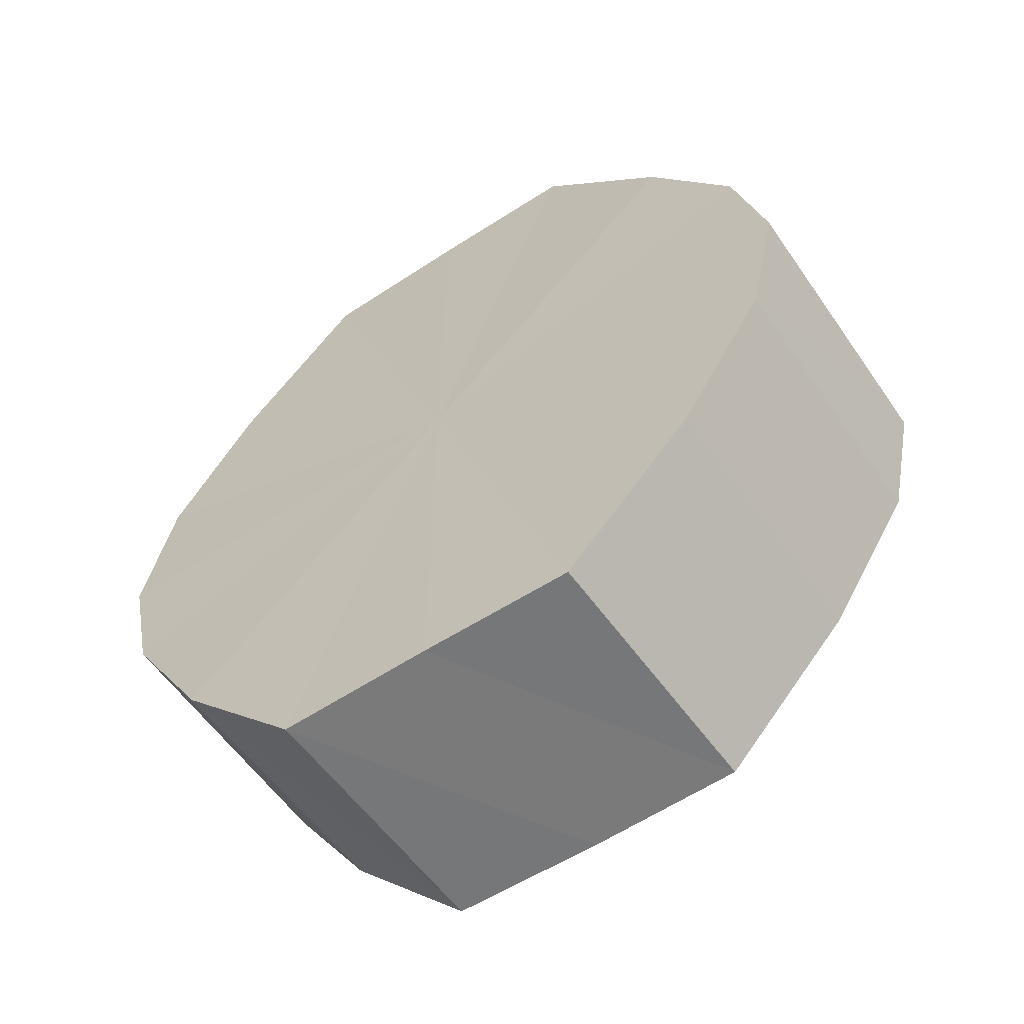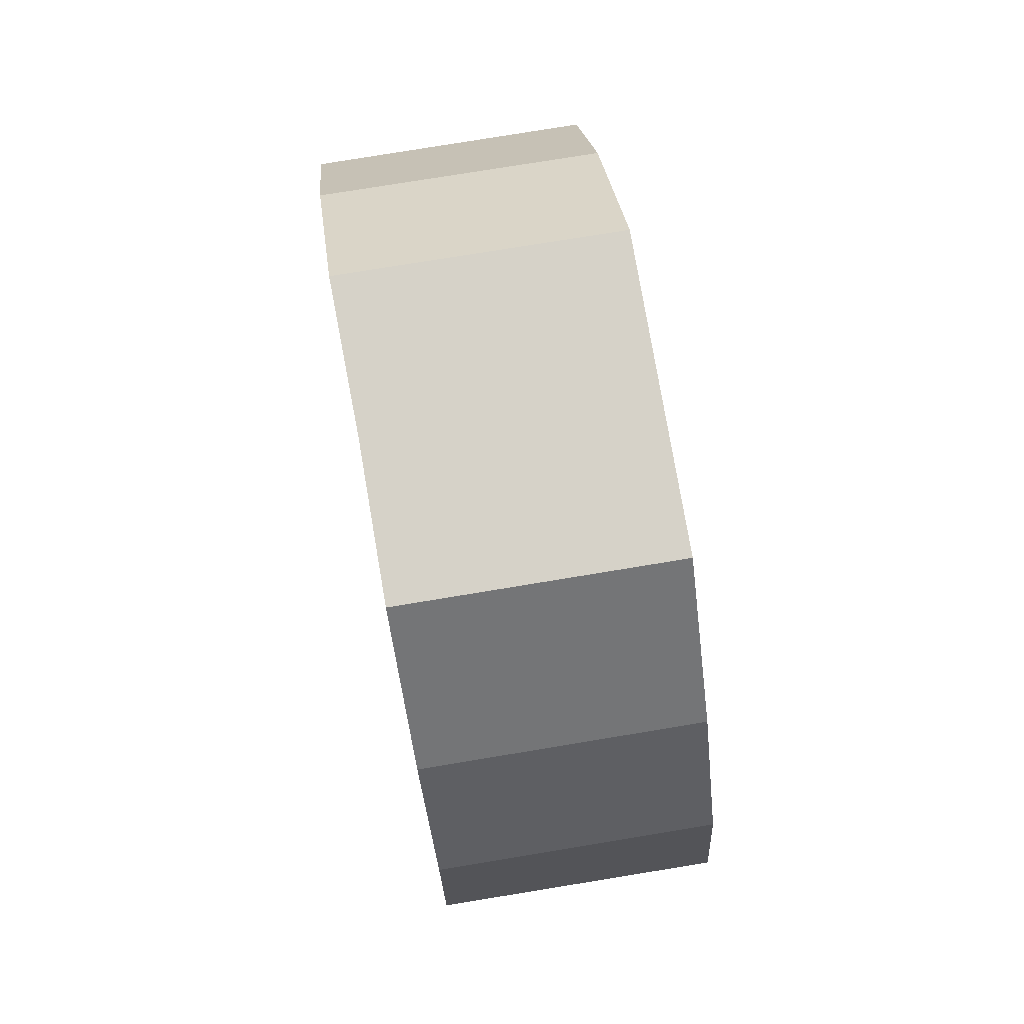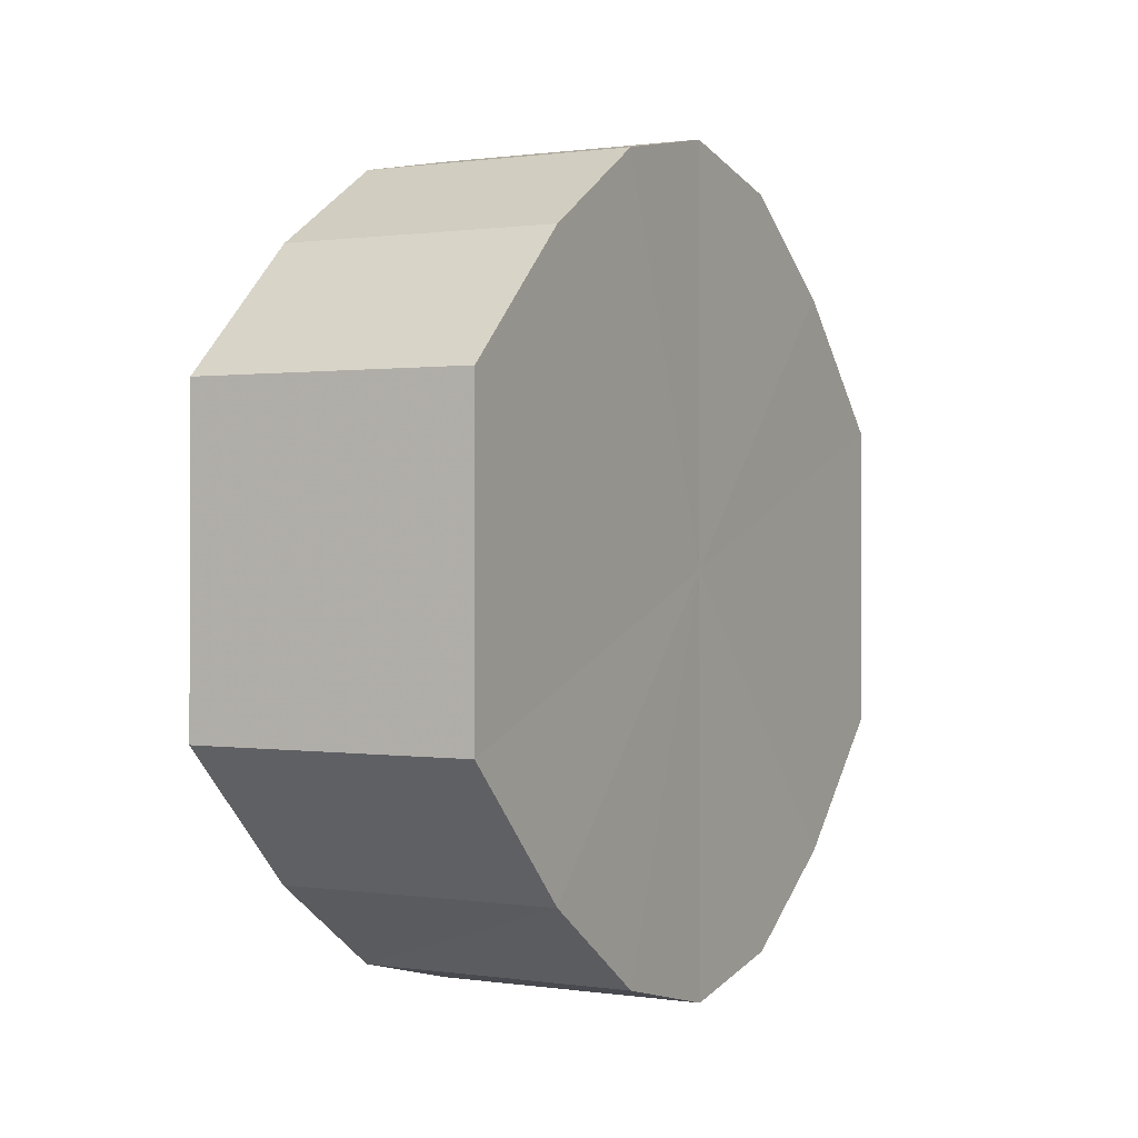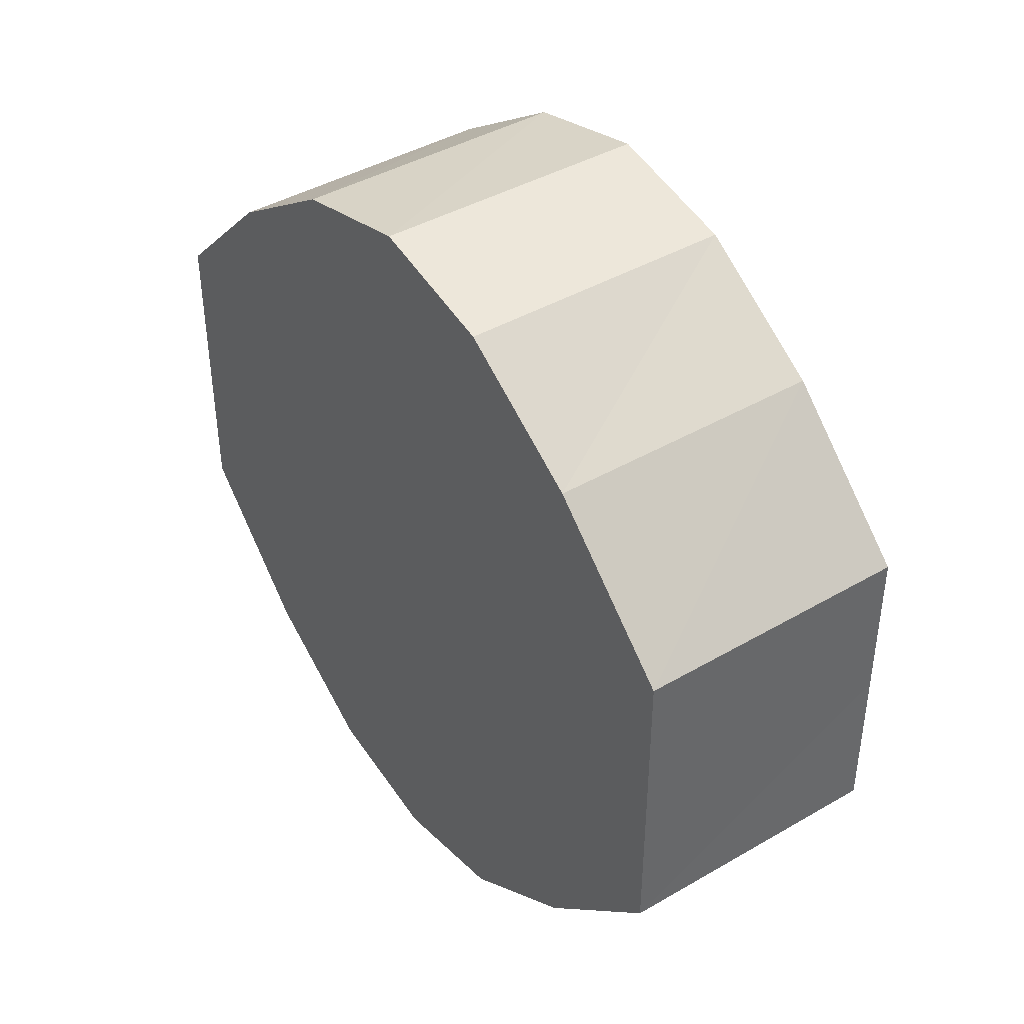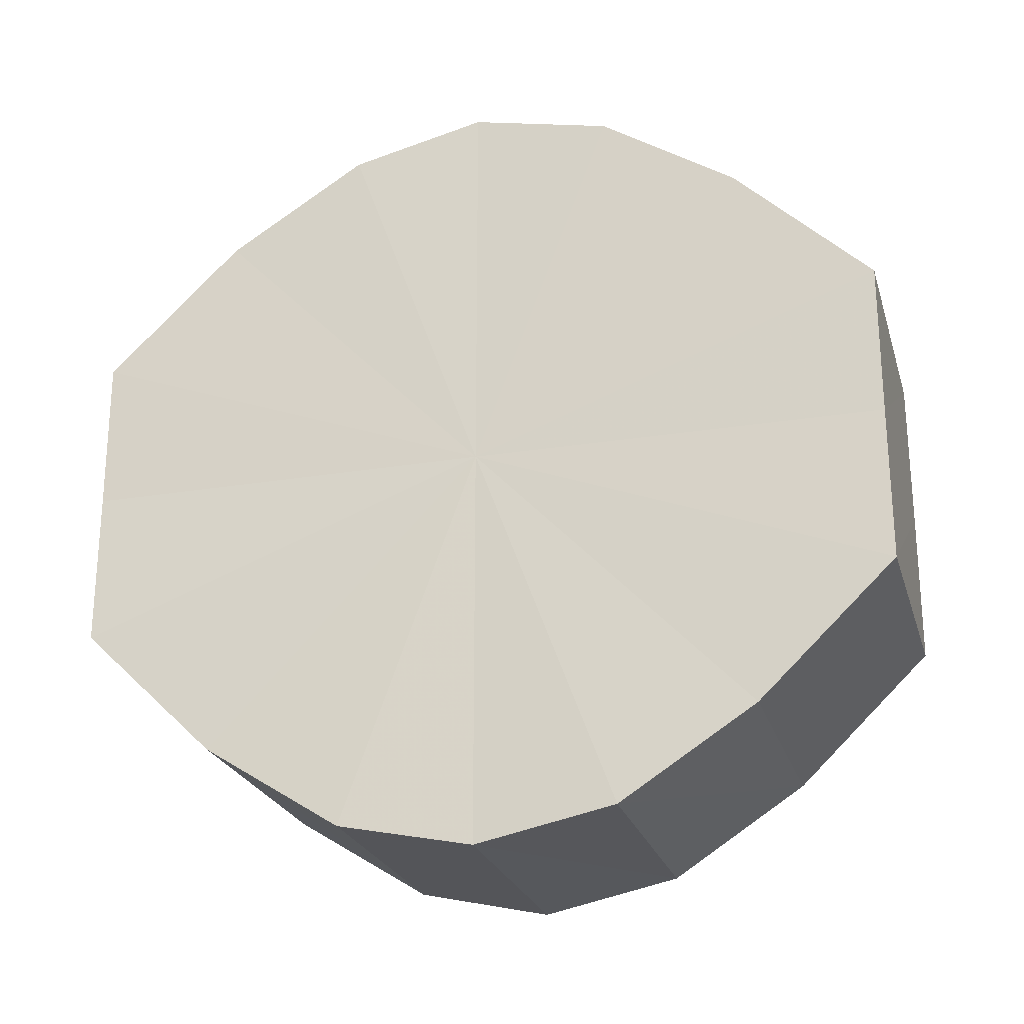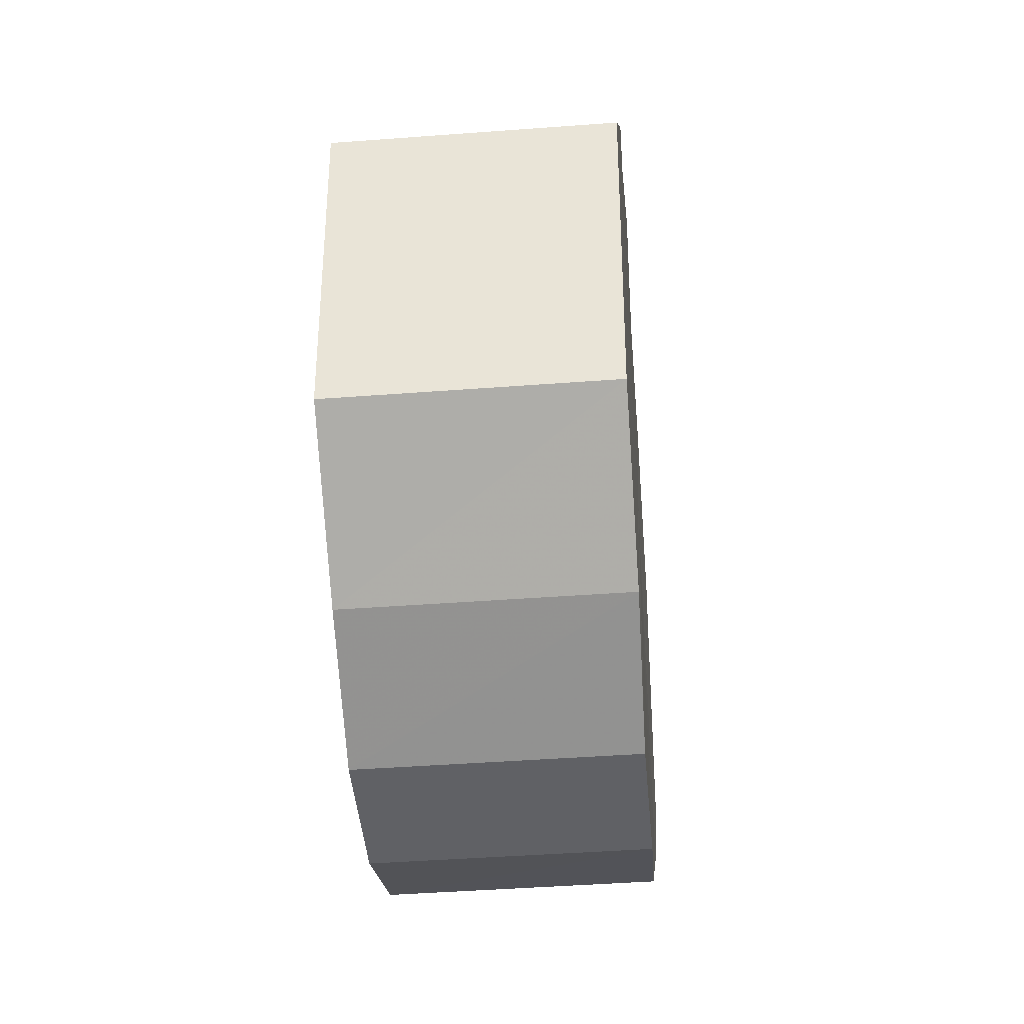
<metadata>
{"format":"obj","ext":"obj","renderer":"f3d","projection":"perspective","resolution":1024,"background":"white","views":[{"elev":-57.9,"azim":123.9,"up":"+Y"},{"elev":77.9,"azim":170.0,"up":"+Y"},{"elev":-1.0,"azim":-151.5,"up":"+Z"},{"elev":40.8,"azim":-35.0,"up":"+Z"},{"elev":-23.7,"azim":105.5,"up":"+Z"},{"elev":-34.7,"azim":4.8,"up":"+Z"}]}
</metadata>
<code>
o 30191
v 2221 1875 6.247
v 2221 1875 6.258
v 2221 1875 6.247
v 2221 1875 6.268
v 2221 1875 6.258
v 2221 1875 6.236
v 2221 1875 6.235
v 2221 1875 6.274
v 2221 1875 6.267
v 2221 1875 6.226
v 2221 1875 6.226
v 2221 1875 6.276
v 2221 1875 6.274
v 2221 1875 6.22
v 2221 1875 6.22
v 2221 1875 6.274
v 2221 1875 6.276
v 2221 1875 6.218
v 2221 1875 6.217
v 2221 1875 6.268
v 2221 1875 6.274
v 2221 1875 6.22
v 2221 1875 6.22
v 2221 1875 6.258
v 2221 1875 6.267
v 2221 1875 6.226
v 2221 1875 6.226
v 2221 1875 6.247
v 2221 1875 6.258
v 2221 1875 6.236
v 2221 1875 6.235
v 2221 1875 6.247
v 2221 1875 6.247
v 2221 1875 6.258
v 2221 1875 6.258
v 2221 1875 6.268
v 2221 1875 6.267
v 2221 1875 6.235
v 2221 1875 6.247
v 2221 1875 6.226
v 2221 1875 6.236
v 2221 1875 6.274
v 2221 1875 6.274
v 2221 1875 6.22
v 2221 1875 6.226
v 2221 1875 6.217
v 2221 1875 6.22
v 2221 1875 6.276
v 2221 1875 6.276
v 2221 1875 6.22
v 2221 1875 6.218
v 2221 1875 6.226
v 2221 1875 6.22
v 2221 1875 6.274
v 2221 1875 6.274
v 2221 1875 6.235
v 2221 1875 6.226
v 2221 1875 6.247
v 2221 1875 6.236
v 2221 1875 6.268
v 2221 1875 6.267
v 2221 1875 6.258
v 2221 1875 6.247
v 2221 1875 6.258
v 2221 1875 6.247
v 2221 1875 6.258
v 2221 1875 6.247
v 2221 1875 6.268
v 2221 1875 6.236
v 2221 1875 6.274
v 2221 1875 6.226
v 2221 1875 6.276
v 2221 1875 6.22
v 2221 1875 6.274
v 2221 1875 6.218
v 2221 1875 6.268
v 2221 1875 6.22
v 2221 1875 6.258
v 2221 1875 6.226
v 2221 1875 6.247
v 2221 1875 6.236
v 2221 1875 6.247
v 2221 1875 6.247
v 2221 1875 6.258
v 2221 1875 6.235
v 2221 1875 6.267
v 2221 1875 6.226
v 2221 1875 6.274
v 2221 1875 6.22
v 2221 1875 6.276
v 2221 1875 6.217
v 2221 1875 6.274
v 2221 1875 6.22
v 2221 1875 6.267
v 2221 1875 6.226
v 2221 1875 6.258
v 2221 1875 6.235
v 2221 1875 6.247
f 1 2 3
f 2 4 5
f 6 1 7
f 4 8 9
f 10 6 11
f 8 12 13
f 14 10 15
f 12 16 17
f 18 14 19
f 16 20 21
f 22 18 23
f 20 24 25
f 26 22 27
f 24 28 29
f 30 26 31
f 28 30 32
f 33 34 35
f 35 36 37
f 38 39 33
f 40 41 38
f 37 42 43
f 44 45 40
f 46 47 44
f 43 48 49
f 50 51 46
f 52 53 50
f 49 54 55
f 56 57 52
f 58 59 56
f 55 60 61
f 62 63 58
f 61 64 62
f 65 66 67
f 65 68 66
f 65 67 69
f 65 70 68
f 65 69 71
f 65 72 70
f 65 71 73
f 65 74 72
f 65 73 75
f 65 76 74
f 65 75 77
f 65 78 76
f 65 77 79
f 65 80 78
f 65 79 81
f 65 81 80
f 82 83 84
f 82 85 83
f 82 84 86
f 82 87 85
f 82 86 88
f 82 89 87
f 82 88 90
f 82 91 89
f 82 90 92
f 82 93 91
f 82 92 94
f 82 95 93
f 82 94 96
f 82 97 95
f 82 96 98
f 82 98 97

</code>
